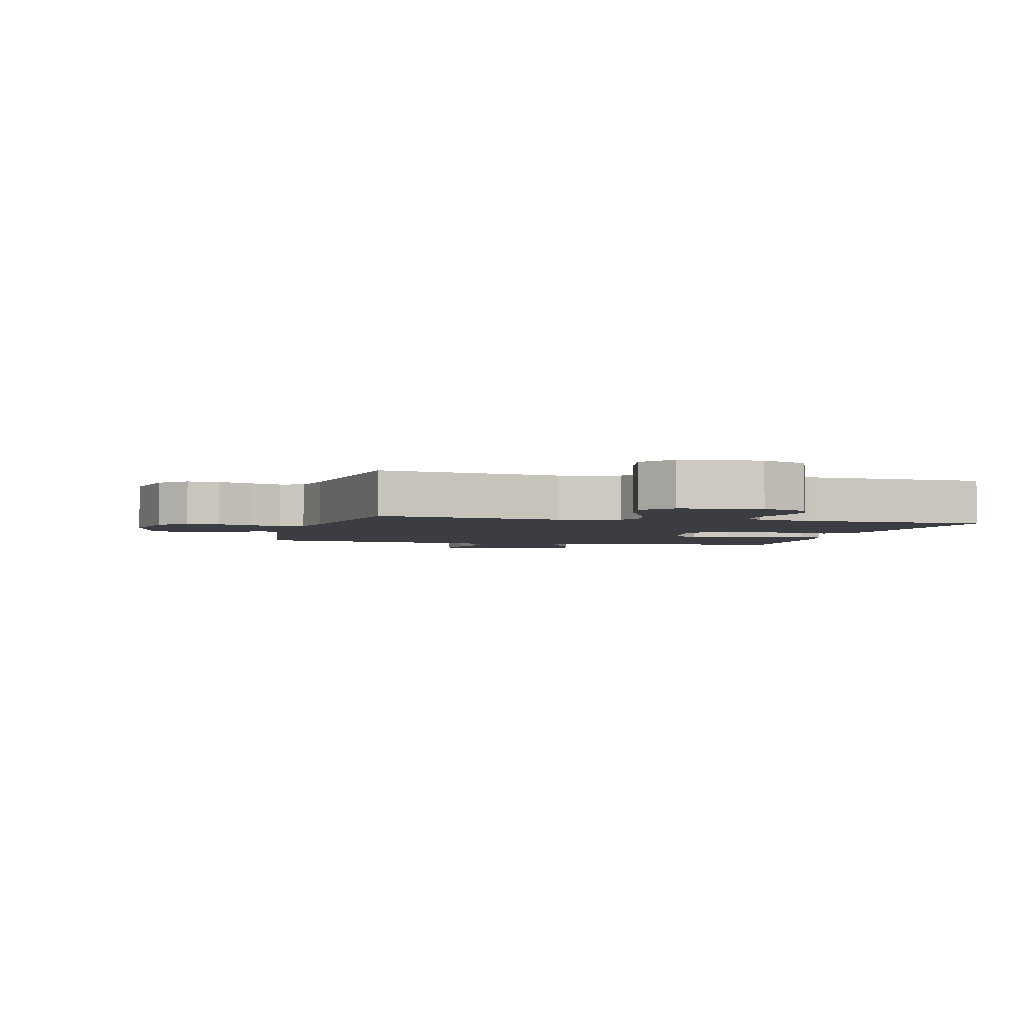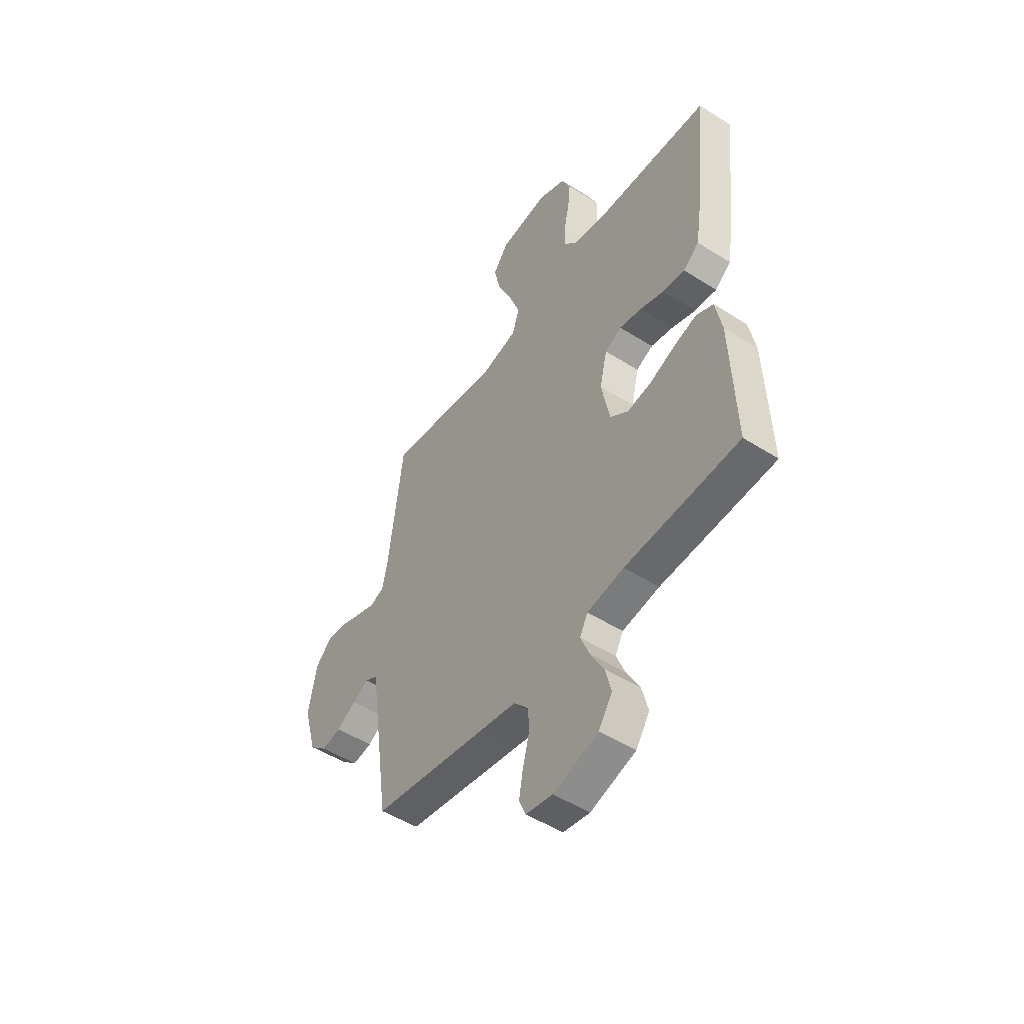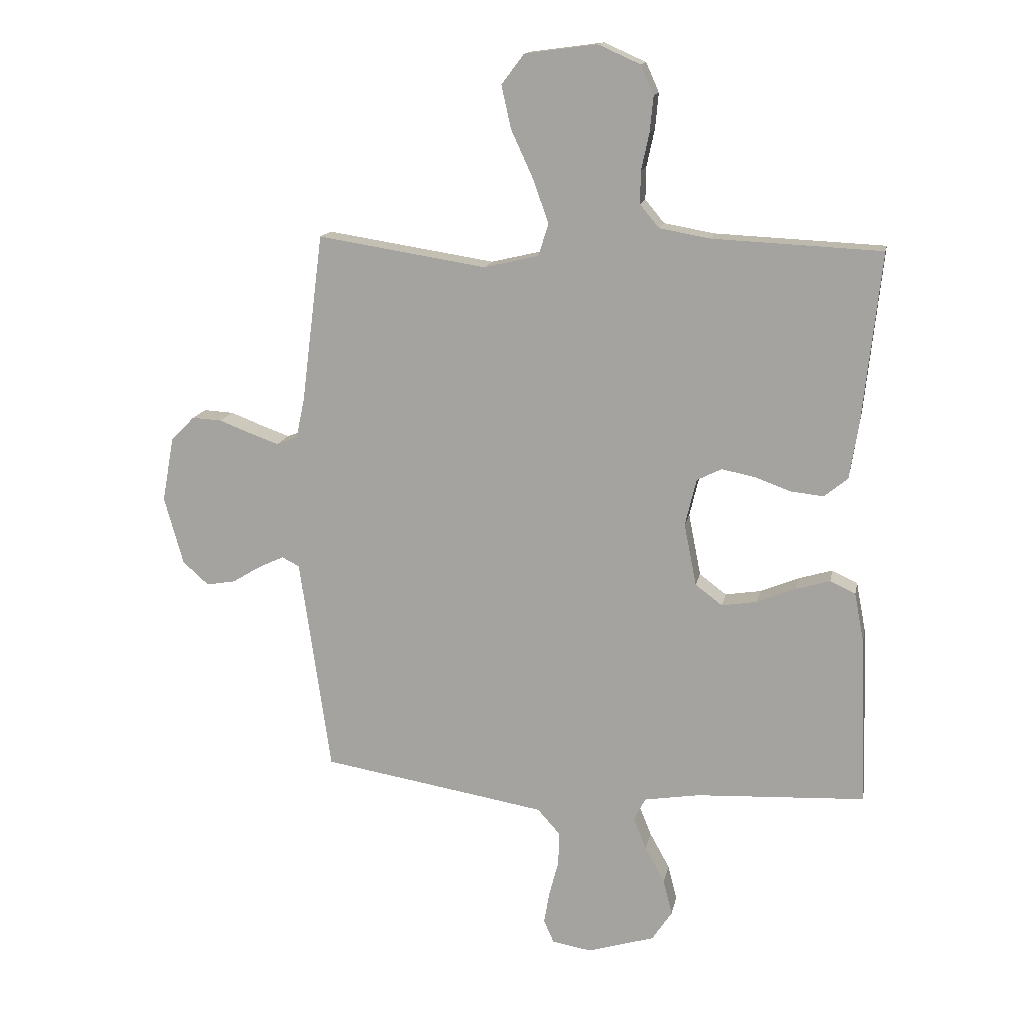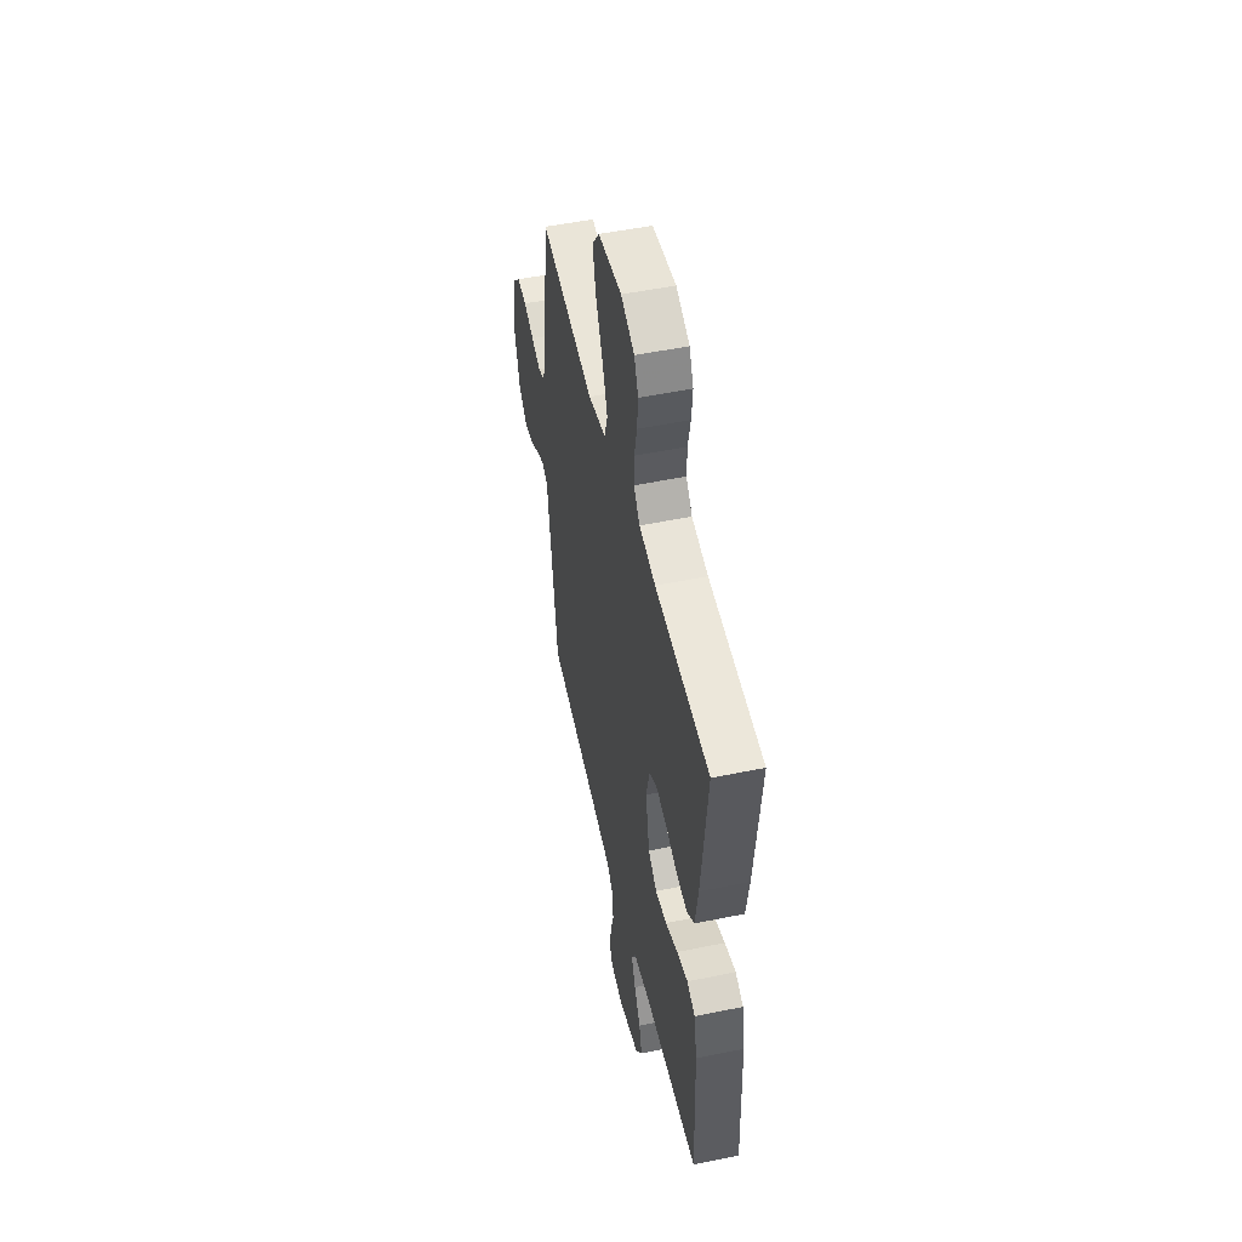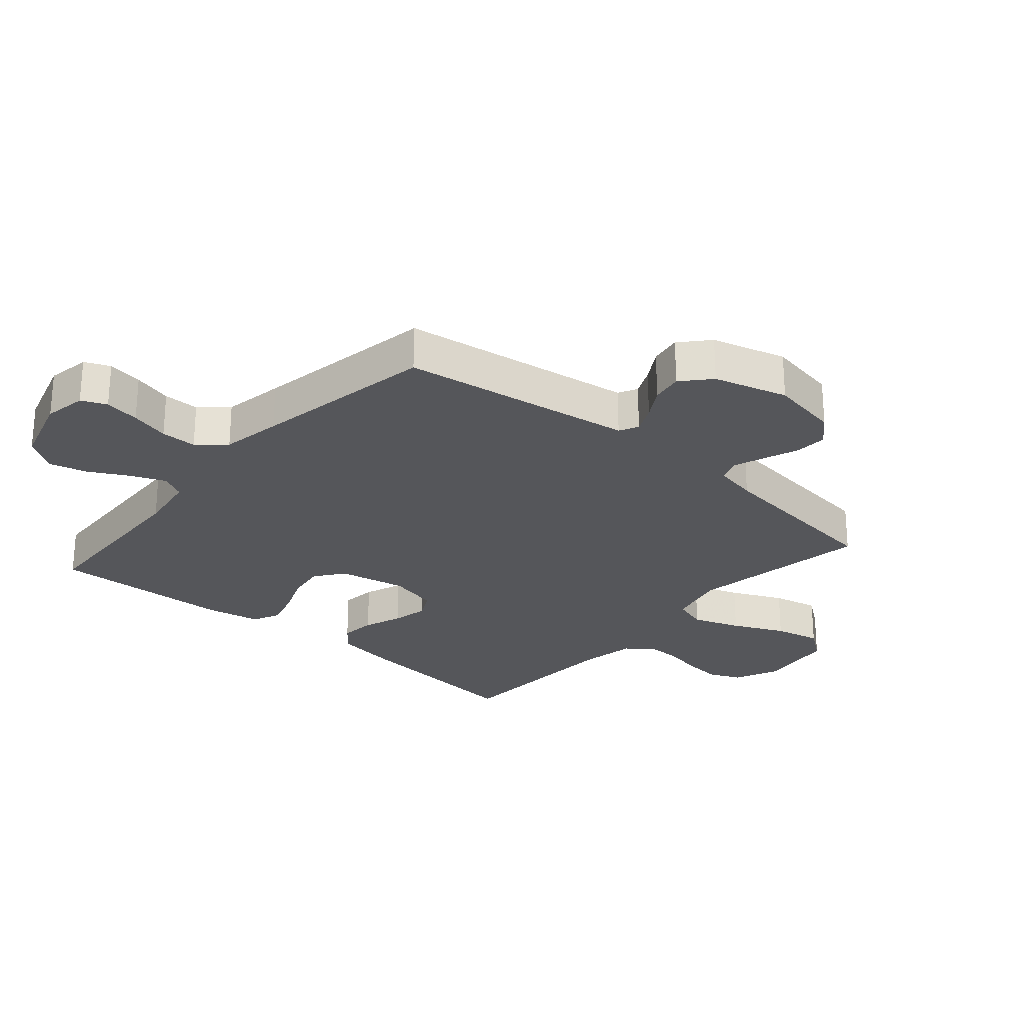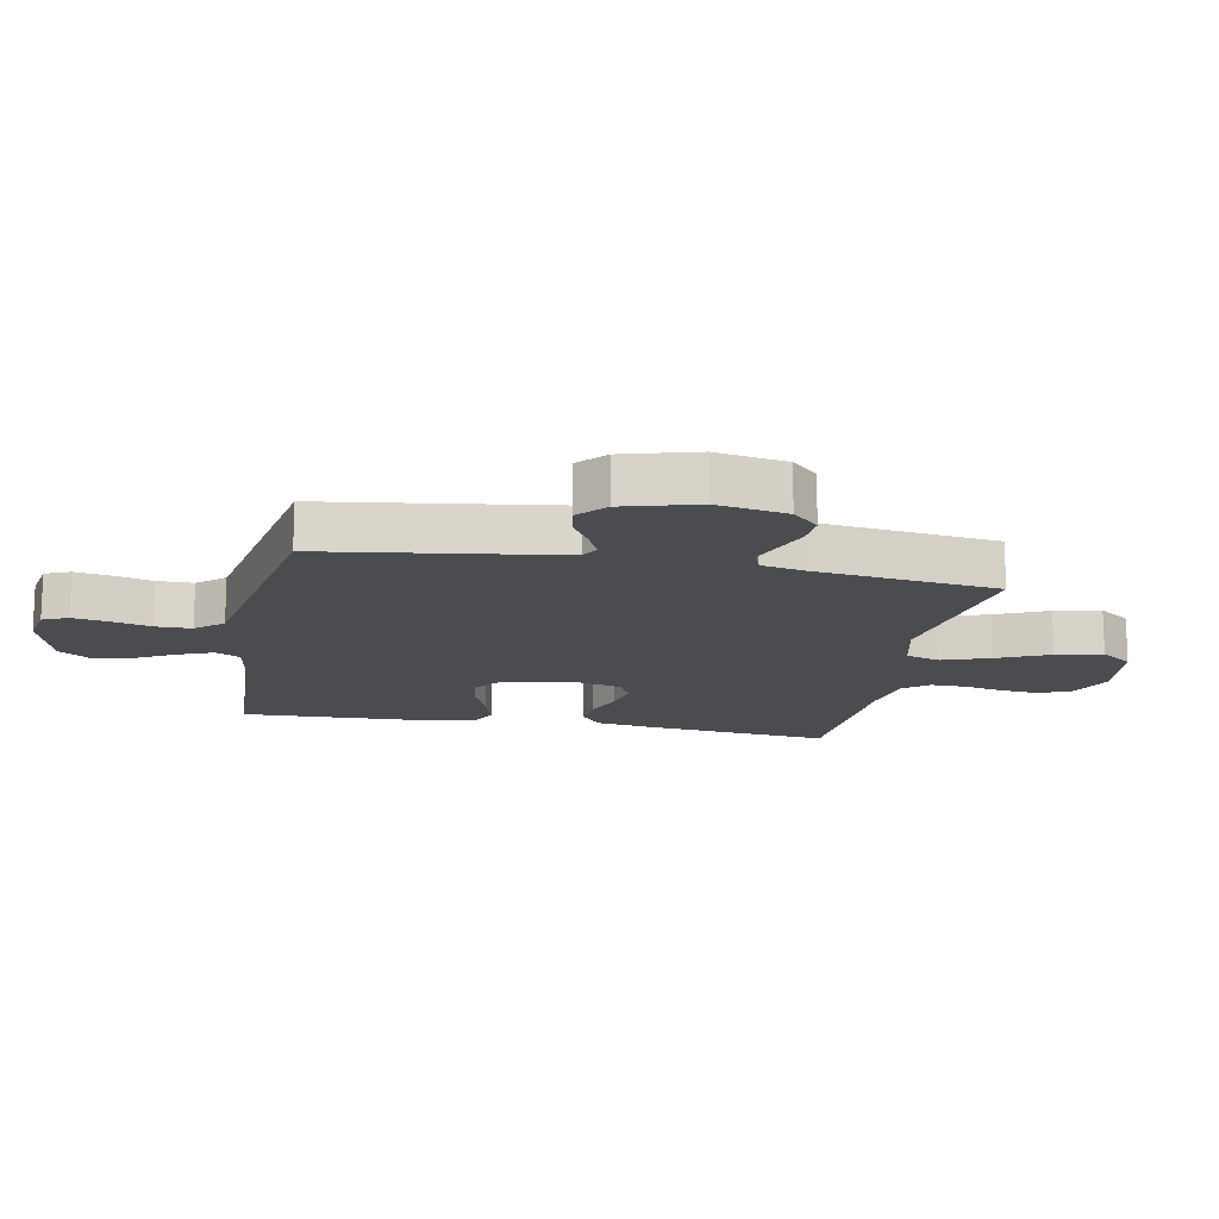
<metadata>
{"format":"obj","ext":"obj","renderer":"f3d","projection":"perspective","resolution":1024,"background":"white","views":[{"elev":-2.9,"azim":-14.6,"up":"+Y"},{"elev":-50.3,"azim":55.1,"up":"+Z"},{"elev":14.5,"azim":11.0,"up":"+Z"},{"elev":51.2,"azim":77.4,"up":"+Z"},{"elev":-25.8,"azim":-130.9,"up":"+Y"},{"elev":-15.0,"azim":-101.0,"up":"+Y"}]}
</metadata>
<code>
v 0.5 0.07 -0.5
v 0.2 0.07 -0.515
v 0.102 0.07 -0.531
v 0.081 0.07 -0.571
v 0.104 0.07 -0.628
v 0.139 0.07 -0.692
v 0.155 0.07 -0.755
v 0.119 0.07 -0.809
v 0 0.07 -0.845
v -0.07 0.07 -0.833
v -0.088 0.07 -0.792
v -0.078 0.07 -0.734
v -0.061 0.07 -0.67
v -0.061 0.07 -0.611
v -0.1 0.07 -0.567
v -0.2 0.07 -0.55
v -0.5 0.07 -0.5
v -0.543 0.07 -0.2
v -0.555 0.07 -0.117
v -0.586 0.07 -0.101
v -0.631 0.07 -0.122
v -0.682 0.07 -0.153
v -0.734 0.07 -0.162
v -0.78 0.07 -0.121
v -0.814 0.07 0
v -0.793 0.07 0.115
v -0.751 0.07 0.158
v -0.698 0.07 0.155
v -0.641 0.07 0.133
v -0.59 0.07 0.115
v -0.553 0.07 0.129
v -0.538 0.07 0.2
v -0.5 0.07 0.5
v -0.2 0.07 0.453
v -0.103 0.07 0.476
v -0.085 0.07 0.533
v -0.113 0.07 0.611
v -0.152 0.07 0.696
v -0.169 0.07 0.772
v -0.129 0.07 0.825
v 0 0.07 0.842
v 0.074 0.07 0.809
v 0.097 0.07 0.757
v 0.091 0.07 0.694
v 0.077 0.07 0.629
v 0.076 0.07 0.571
v 0.11 0.07 0.53
v 0.2 0.07 0.514
v 0.5 0.07 0.5
v 0.468 0.07 0.2
v 0.452 0.07 0.098
v 0.41 0.07 0.064
v 0.352 0.07 0.07
v 0.288 0.07 0.093
v 0.229 0.07 0.105
v 0.185 0.07 0.083
v 0.165 0.07 0
v 0.187 0.07 -0.111
v 0.235 0.07 -0.147
v 0.298 0.07 -0.137
v 0.366 0.07 -0.109
v 0.427 0.07 -0.091
v 0.472 0.07 -0.112
v 0.489 0.07 -0.2
v 0.5 0 -0.5
v 0.2 0 -0.515
v 0.102 0 -0.531
v 0.081 0 -0.571
v 0.104 0 -0.628
v 0.139 0 -0.692
v 0.155 0 -0.755
v 0.119 0 -0.809
v 0 0 -0.845
v -0.07 0 -0.833
v -0.088 0 -0.792
v -0.078 0 -0.734
v -0.061 0 -0.67
v -0.061 0 -0.611
v -0.1 0 -0.567
v -0.2 0 -0.55
v -0.5 0 -0.5
v -0.543 0 -0.2
v -0.555 0 -0.117
v -0.586 0 -0.101
v -0.631 0 -0.122
v -0.682 0 -0.153
v -0.734 0 -0.162
v -0.78 0 -0.121
v -0.814 0 0
v -0.793 0 0.115
v -0.751 0 0.158
v -0.698 0 0.155
v -0.641 0 0.133
v -0.59 0 0.115
v -0.553 0 0.129
v -0.538 0 0.2
v -0.5 0 0.5
v -0.2 0 0.453
v -0.103 0 0.476
v -0.085 0 0.533
v -0.113 0 0.611
v -0.152 0 0.696
v -0.169 0 0.772
v -0.129 0 0.825
v 0 0 0.842
v 0.074 0 0.809
v 0.097 0 0.757
v 0.091 0 0.694
v 0.077 0 0.629
v 0.076 0 0.571
v 0.11 0 0.53
v 0.2 0 0.514
v 0.5 0 0.5
v 0.468 0 0.2
v 0.452 0 0.098
v 0.41 0 0.064
v 0.352 0 0.07
v 0.288 0 0.093
v 0.229 0 0.105
v 0.185 0 0.083
v 0.165 0 0
v 0.187 0 -0.111
v 0.235 0 -0.147
v 0.298 0 -0.137
v 0.366 0 -0.109
v 0.427 0 -0.091
v 0.472 0 -0.112
v 0.489 0 -0.2
f 63 64 1 2
f 60 61 62 63
f 59 60 63 2
f 58 59 2 3
f 57 58 3 4
f 51 52 53 54
f 51 54 55
f 48 49 50 51
f 47 48 51 55
f 46 47 55 56
f 42 43 44 45
f 42 45 46
f 41 42 46
f 37 38 39 40
f 36 37 40 41
f 32 33 34
f 31 32 34 35
f 26 27 28 29
f 26 29 30
f 25 26 30
f 24 25 30 31
f 21 22 23 24
f 20 21 24 31
f 16 17 18
f 15 16 18 19
f 10 11 12 13
f 8 9 10 13
f 8 13 14
f 5 6 7 8
f 4 5 8 14
f 57 4 14 15
f 36 41 46 56
f 35 36 56 57
f 19 20 31 35
f 15 19 35 57
f 66 65 128 127
f 127 126 125 124
f 66 127 124 123
f 67 66 123 122
f 68 67 122 121
f 118 117 116 115
f 119 118 115
f 115 114 113 112
f 119 115 112 111
f 120 119 111 110
f 109 108 107 106
f 110 109 106
f 110 106 105
f 104 103 102 101
f 105 104 101 100
f 98 97 96
f 99 98 96 95
f 93 92 91 90
f 94 93 90
f 94 90 89
f 95 94 89 88
f 88 87 86 85
f 95 88 85 84
f 82 81 80
f 83 82 80 79
f 77 76 75 74
f 77 74 73 72
f 78 77 72
f 72 71 70 69
f 78 72 69 68
f 79 78 68 121
f 120 110 105 100
f 121 120 100 99
f 99 95 84 83
f 121 99 83 79
f 1 65 66 2
f 2 66 67 3
f 3 67 68 4
f 4 68 69 5
f 5 69 70 6
f 6 70 71 7
f 7 71 72 8
f 8 72 73 9
f 9 73 74 10
f 10 74 75 11
f 11 75 76 12
f 12 76 77 13
f 13 77 78 14
f 14 78 79 15
f 15 79 80 16
f 16 80 81 17
f 17 81 82 18
f 18 82 83 19
f 19 83 84 20
f 20 84 85 21
f 21 85 86 22
f 22 86 87 23
f 23 87 88 24
f 24 88 89 25
f 25 89 90 26
f 26 90 91 27
f 27 91 92 28
f 28 92 93 29
f 29 93 94 30
f 30 94 95 31
f 31 95 96 32
f 32 96 97 33
f 33 97 98 34
f 34 98 99 35
f 35 99 100 36
f 36 100 101 37
f 37 101 102 38
f 38 102 103 39
f 39 103 104 40
f 40 104 105 41
f 41 105 106 42
f 42 106 107 43
f 43 107 108 44
f 44 108 109 45
f 45 109 110 46
f 46 110 111 47
f 47 111 112 48
f 48 112 113 49
f 49 113 114 50
f 50 114 115 51
f 51 115 116 52
f 52 116 117 53
f 53 117 118 54
f 54 118 119 55
f 55 119 120 56
f 56 120 121 57
f 57 121 122 58
f 58 122 123 59
f 59 123 124 60
f 60 124 125 61
f 61 125 126 62
f 62 126 127 63
f 63 127 128 64
f 64 128 65 1

</code>
